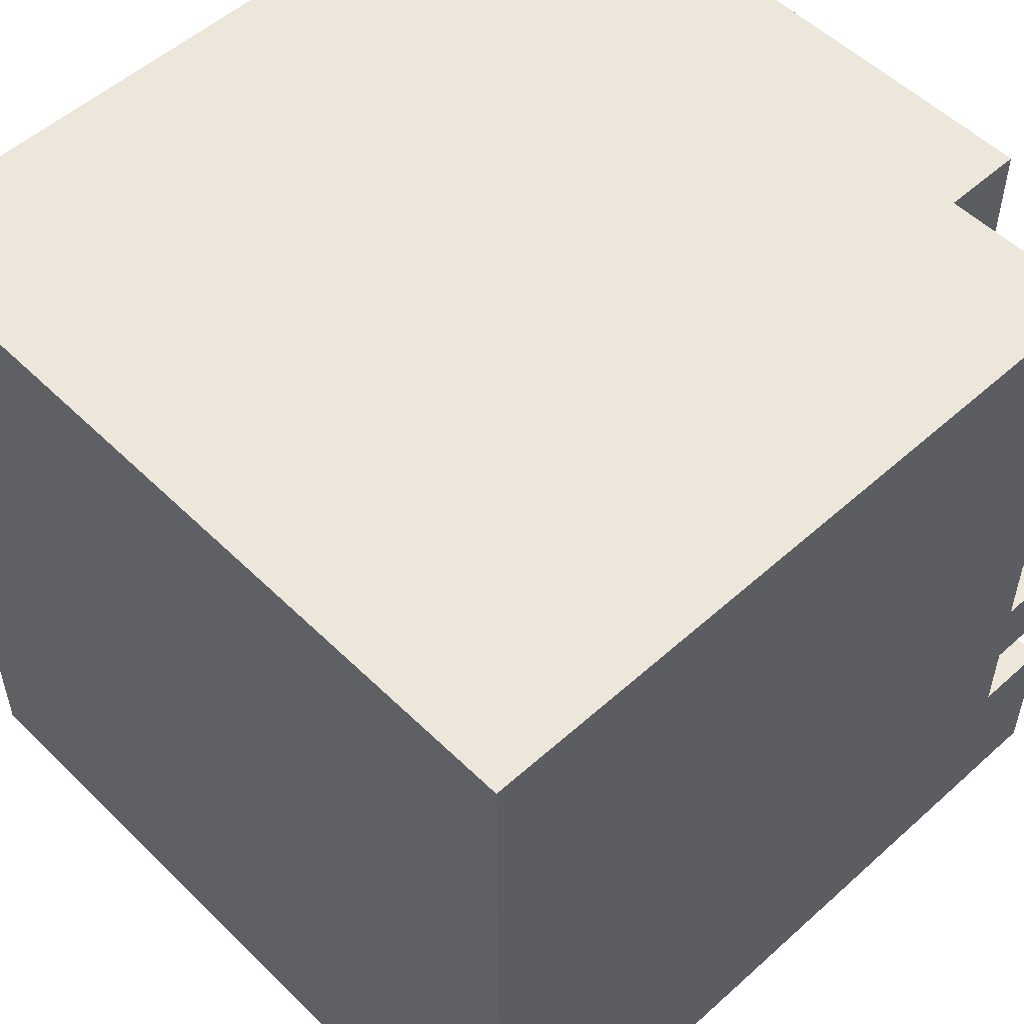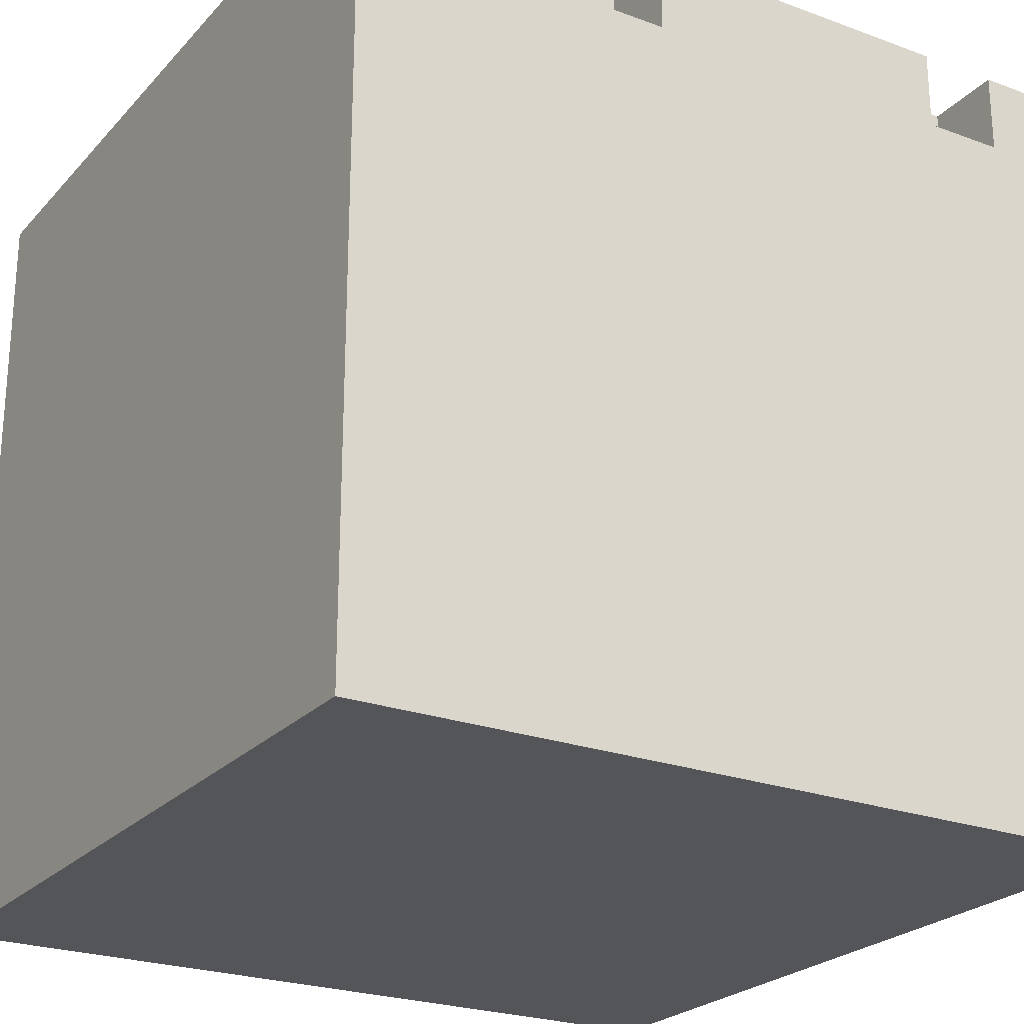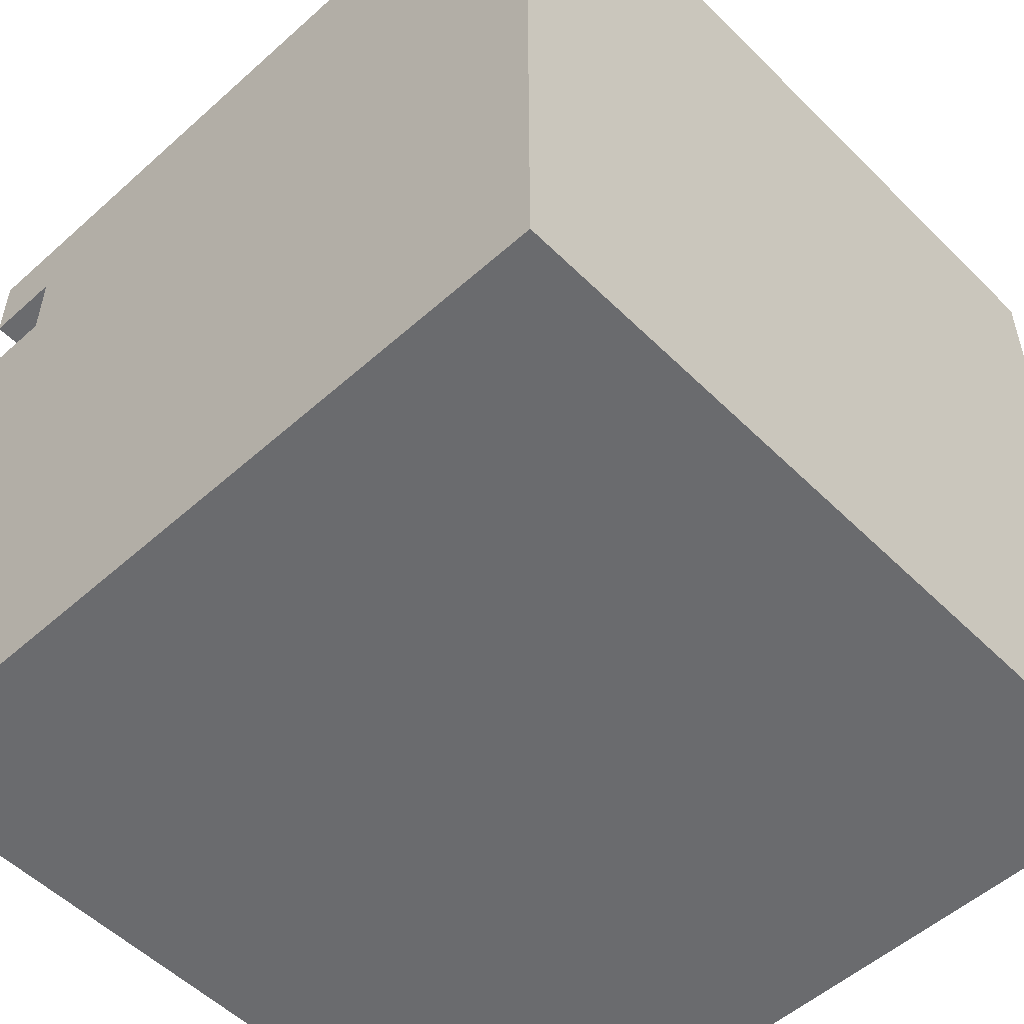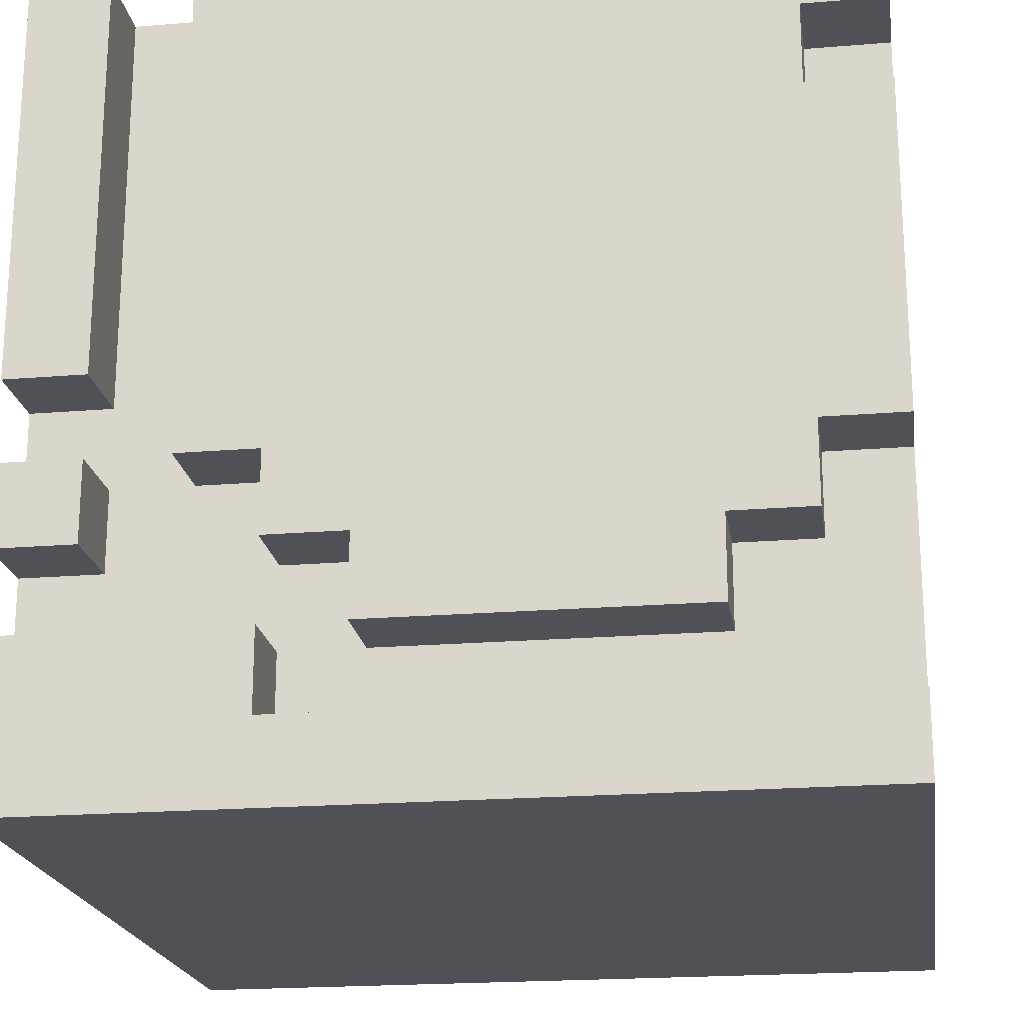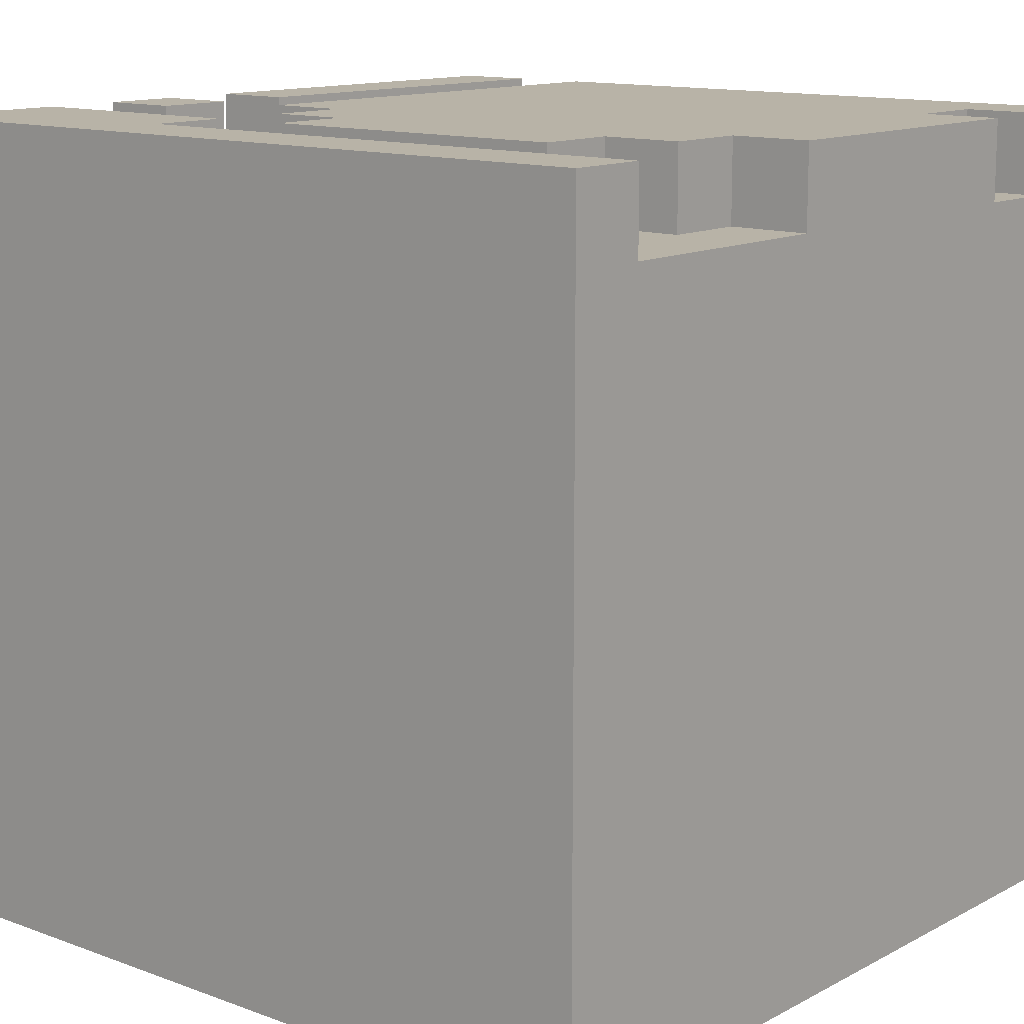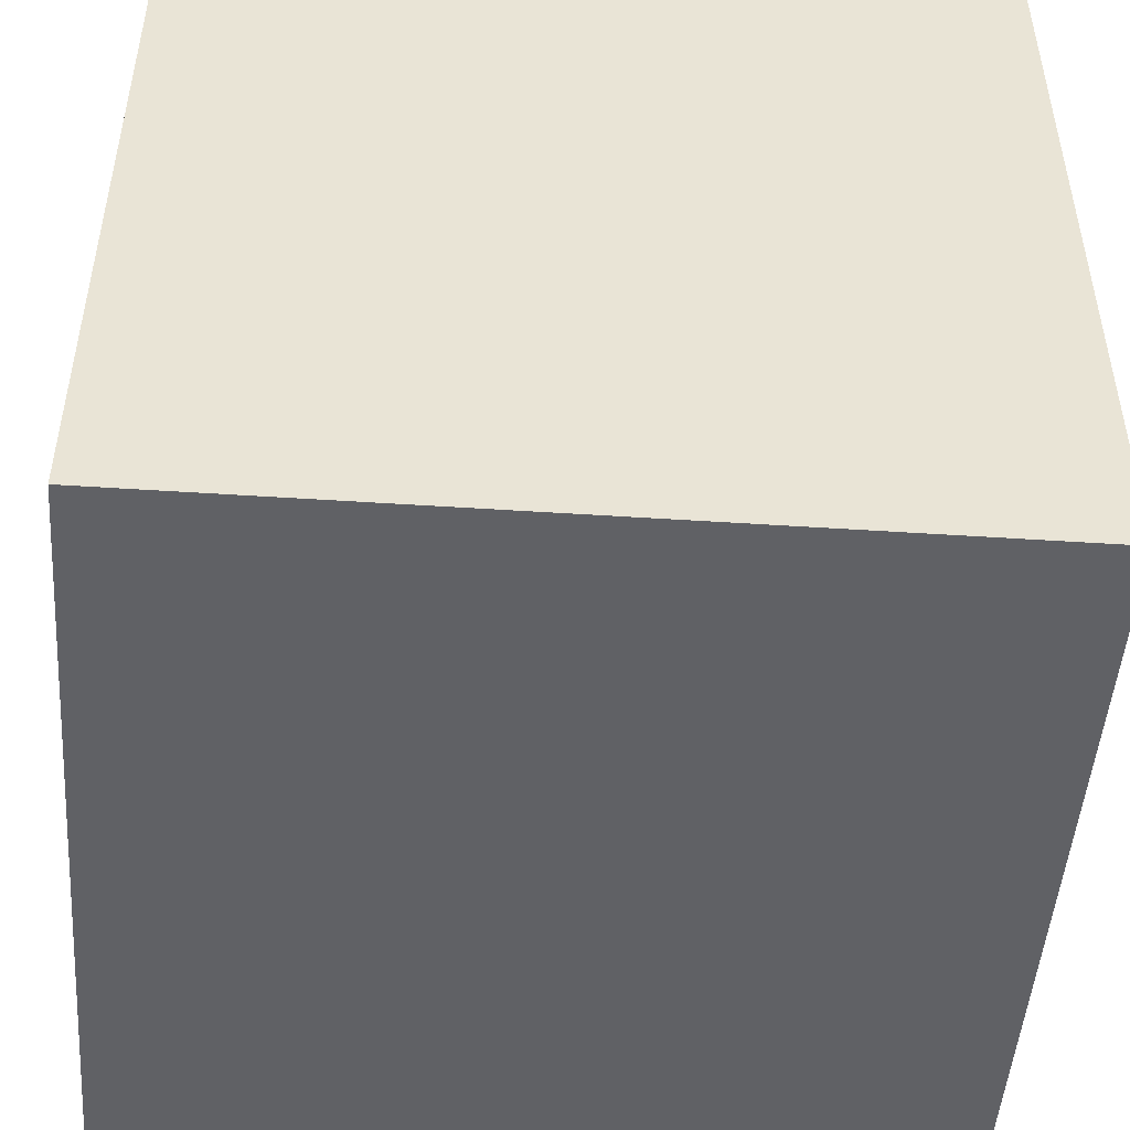
<metadata>
{"format":"obj","ext":"obj","renderer":"f3d","projection":"perspective","resolution":1024,"background":"white","views":[{"elev":53.3,"azim":46.2,"up":"+Z"},{"elev":-24.2,"azim":-121.3,"up":"+Y"},{"elev":-53.4,"azim":-46.4,"up":"+Z"},{"elev":-20.5,"azim":-171.5,"up":"+Z"},{"elev":12.9,"azim":-140.0,"up":"+Y"},{"elev":-48.7,"azim":175.8,"up":"+Y"}]}
</metadata>
<code>
v -5 0 5
v -5 0 -5
v -5 9 5
v -5 9 4
v -5 9 3
v -5 9 -1
v -5 9 -4
v -5 10 5
v -5 10 4
v -5 10 3
v -5 10 -1
v -5 10 -4
v -5 10 -5
v -4 9 4
v -4 9 3
v -4 9 -1
v -4 9 -2
v -4 10 4
v -4 10 3
v -4 10 -1
v -4 10 -2
v -3 9 -2
v -3 9 -3
v -3 10 -2
v -3 10 -3
v 2 9 -3
v 2 9 -4
v 2 10 -3
v 2 10 -4
v 4 9 5
v 4 9 -0
v 4 9 -1
v 4 9 -2
v 4 10 5
v 4 10 -0
v 4 10 -1
v 4 10 -2
v 1 9 -2
v 1 9 -3
v 1 10 -2
v 1 10 -3
v 2 9 -1
v 2 9 -2
v 2 10 -1
v 2 10 -2
v 3 9 5
v 3 9 1
v 3 9 -1
v 3 10 5
v 3 10 1
v 3 10 -1
v 5 0 5
v 5 0 -5
v 5 9 -0
v 5 9 -1
v 5 9 -2
v 5 9 -3
v 5 10 5
v 5 10 -0
v 5 10 -1
v 5 10 -2
v 5 10 -3
v 5 10 -5
v -5 0 5
v -5 9 5
v -5 10 5
v 2 9 5
v 2 10 5
v 3 9 5
v 3 10 5
v 4 9 5
v 4 10 5
v 5 0 5
v 5 10 5
v -5 9 3
v -5 10 3
v -4 9 3
v -4 10 3
v 4 9 -1
v 4 10 -1
v 5 9 -1
v 5 10 -1
v 2 9 -3
v 2 10 -3
v 3 9 -3
v 3 10 -3
v 4 9 -3
v 4 10 -3
v 5 9 -3
v 5 10 -3
v -5 9 -4
v -5 10 -4
v 2 9 -4
v 2 10 -4
v -5 9 4
v -5 10 4
v -4 9 4
v -4 10 4
v 4 9 -0
v 4 10 -0
v 5 9 -0
v 5 10 -0
v -5 9 -1
v -5 10 -1
v -4 9 -1
v -4 10 -1
v 2 9 -1
v 2 10 -1
v 3 9 -1
v 3 10 -1
v -4 9 -2
v -4 10 -2
v -3 9 -2
v -3 10 -2
v 1 9 -2
v 1 10 -2
v 2 9 -2
v 2 10 -2
v 4 9 -2
v 4 10 -2
v 5 9 -2
v 5 10 -2
v -3 9 -3
v -3 10 -3
v 1 9 -3
v 1 10 -3
v -5 0 -5
v -5 10 -5
v 2 9 -5
v 2 10 -5
v 4 9 -5
v 4 10 -5
v 5 0 -5
v 5 10 -5
v -5 0 5
v 5 0 5
v -5 0 -5
v 5 0 -5
v 3 9 5
v 4 9 5
v -5 9 4
v -4 9 4
v -5 9 3
v -4 9 3
v 3 9 1
v 4 9 -0
v 5 9 -0
v -5 9 -1
v -4 9 -1
v 2 9 -1
v 3 9 -1
v 4 9 -1
v 5 9 -1
v -4 9 -2
v -3 9 -2
v 1 9 -2
v 2 9 -2
v 4 9 -2
v 5 9 -2
v -3 9 -3
v 1 9 -3
v 2 9 -3
v 3 9 -3
v 4 9 -3
v 5 9 -3
v -5 9 -4
v 2 9 -4
v -5 10 5
v 2 10 5
v 3 10 5
v 4 10 5
v 5 10 5
v -5 10 4
v -4 10 4
v -2 10 4
v 2 10 4
v -5 10 3
v -4 10 3
v -3 10 3
v -2 10 3
v 1 10 1
v 3 10 1
v 4 10 -0
v 5 10 -0
v -5 10 -1
v -4 10 -1
v -3 10 -1
v -1 10 -1
v 2 10 -1
v 3 10 -1
v 4 10 -1
v 5 10 -1
v -4 10 -2
v -3 10 -2
v -1 10 -2
v 1 10 -2
v 2 10 -2
v 4 10 -2
v 5 10 -2
v -3 10 -3
v 1 10 -3
v 2 10 -3
v 3 10 -3
v 4 10 -3
v 5 10 -3
v -5 10 -4
v 2 10 -4
v 3 10 -4
v -5 10 -5
v 2 10 -5
v 4 10 -5
v 5 10 -5
f 3 2 1
f 4 2 3
f 5 2 4
f 6 2 5
f 7 2 6
f 8 4 3
f 9 4 8
f 10 6 5
f 11 6 10
f 12 2 7
f 13 2 12
f 18 15 14
f 19 15 18
f 20 17 16
f 21 17 20
f 24 23 22
f 25 23 24
f 28 27 26
f 29 27 28
f 34 31 30
f 35 31 34
f 36 33 32
f 37 33 36
f 38 39 40
f 40 39 41
f 42 43 44
f 44 43 45
f 46 47 49
f 47 48 50
f 49 47 50
f 50 48 51
f 52 53 54
f 54 53 55
f 55 53 56
f 56 53 57
f 52 54 58
f 58 54 59
f 55 56 60
f 60 56 61
f 57 53 62
f 62 53 63
f 67 65 64
f 67 66 65
f 68 66 67
f 69 67 64
f 69 68 67
f 70 68 69
f 71 69 64
f 73 71 64
f 73 72 71
f 74 72 73
f 77 76 75
f 78 76 77
f 81 80 79
f 82 80 81
f 85 84 83
f 86 84 85
f 87 86 85
f 88 86 87
f 89 88 87
f 90 88 89
f 93 92 91
f 94 92 93
f 95 96 97
f 97 96 98
f 99 100 101
f 101 100 102
f 103 104 105
f 105 104 106
f 107 108 109
f 109 108 110
f 111 112 113
f 113 112 114
f 115 116 117
f 117 116 118
f 119 120 121
f 121 120 122
f 123 124 125
f 125 124 126
f 127 128 129
f 129 128 130
f 127 129 131
f 129 130 131
f 131 130 132
f 127 131 133
f 131 132 133
f 133 132 134
f 137 136 135
f 138 136 137
f 141 142 143
f 143 142 144
f 139 140 145
f 145 140 146
f 145 146 151
f 146 147 151
f 151 147 152
f 152 147 153
f 148 149 154
f 150 151 157
f 151 152 157
f 157 152 158
f 154 155 160
f 158 159 161
f 156 157 161
f 157 158 161
f 161 159 162
f 162 159 163
f 163 159 164
f 164 159 165
f 154 160 166
f 148 154 166
f 161 162 166
f 160 161 166
f 166 162 167
f 168 169 173
f 173 169 174
f 174 169 175
f 169 170 176
f 175 169 176
f 174 175 178
f 178 175 179
f 175 176 180
f 179 175 180
f 179 180 181
f 180 176 181
f 176 170 182
f 181 176 182
f 171 172 183
f 183 172 184
f 178 179 185
f 177 178 185
f 185 179 186
f 179 181 187
f 186 179 187
f 187 181 188
f 181 182 189
f 189 182 190
f 186 187 193
f 187 188 193
f 193 188 194
f 188 181 195
f 194 188 195
f 181 189 196
f 195 181 196
f 196 189 197
f 191 192 198
f 198 192 199
f 194 195 200
f 195 196 200
f 200 196 201
f 202 203 207
f 203 204 208
f 207 203 208
f 206 207 209
f 207 208 210
f 209 207 210
f 204 205 211
f 210 208 211
f 208 204 211
f 211 205 212

</code>
